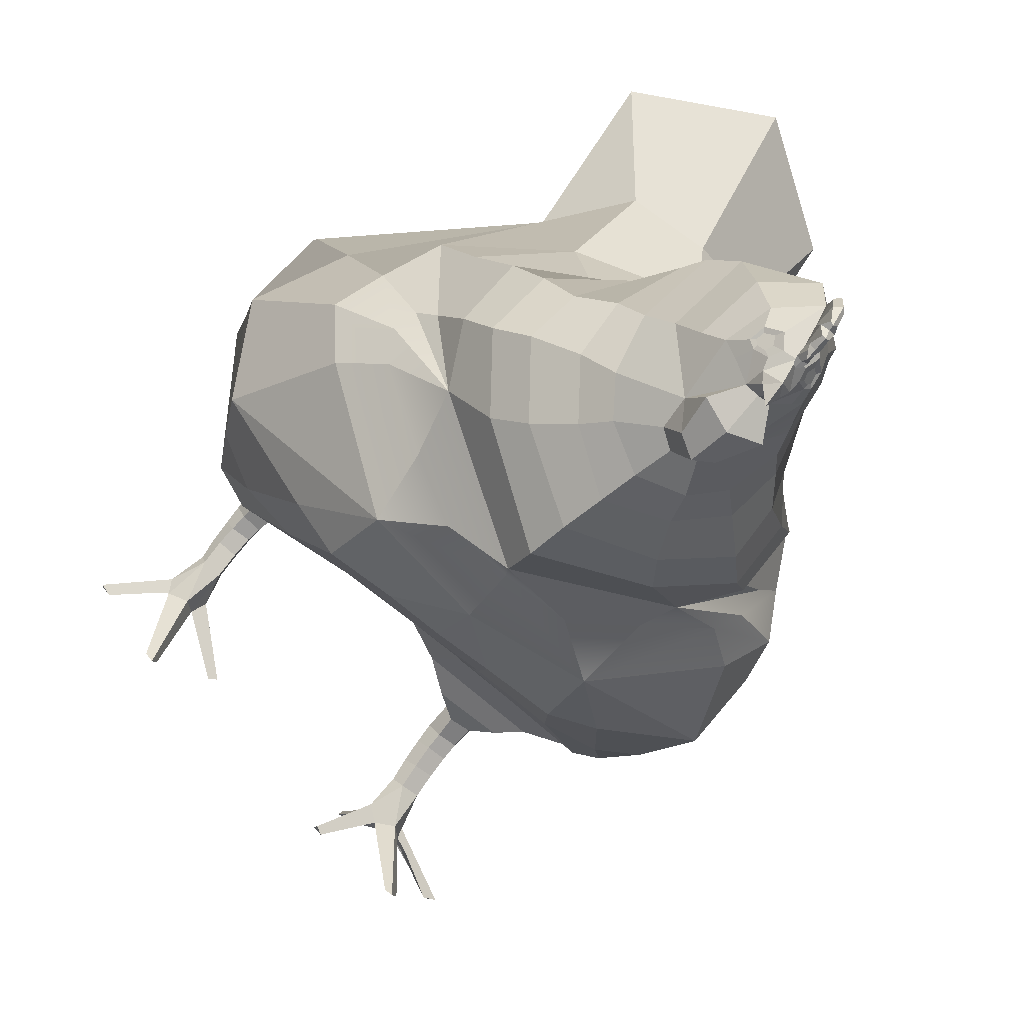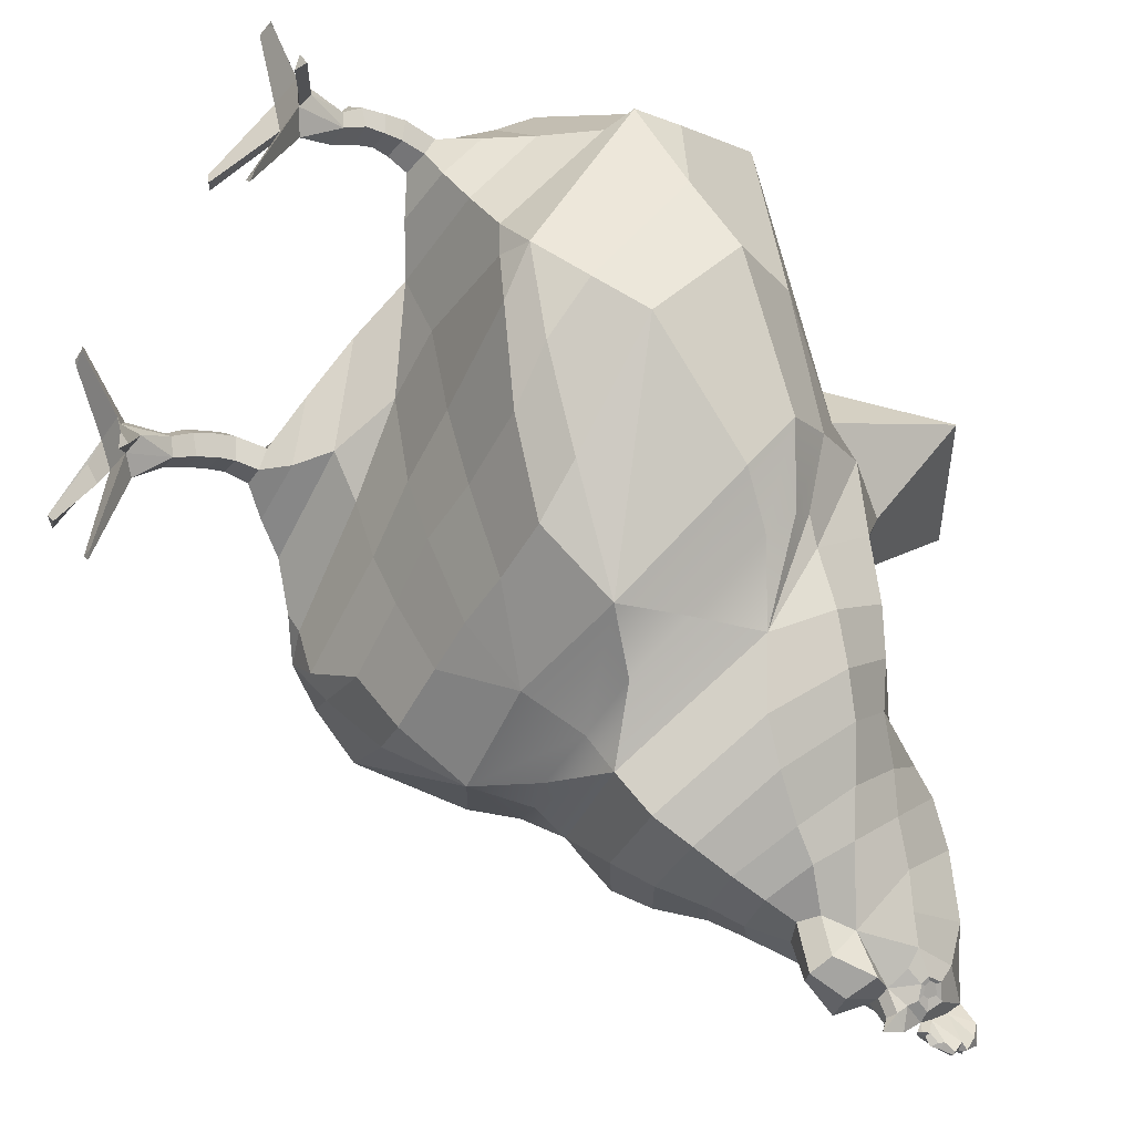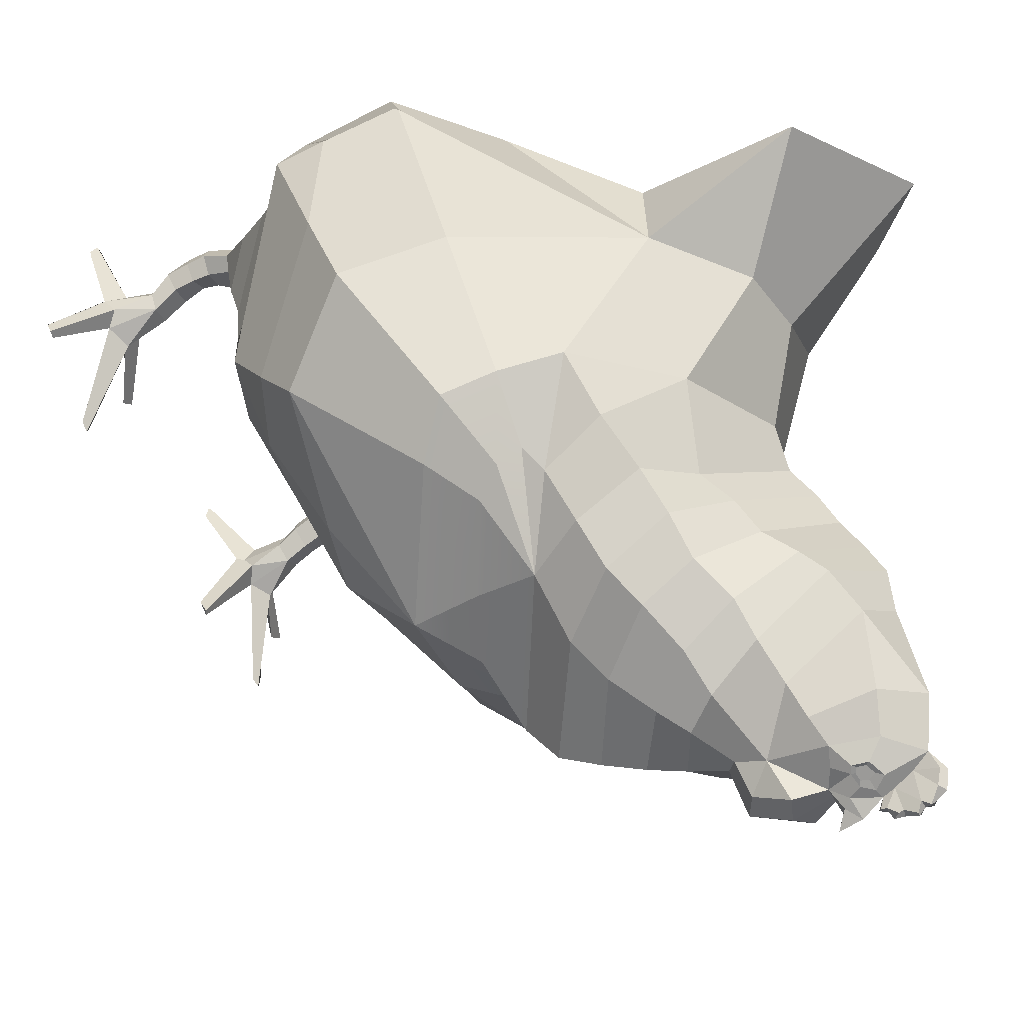
<metadata>
{"format":"obj","ext":"obj","renderer":"f3d","projection":"perspective","resolution":1024,"background":"white","views":[{"elev":-69.1,"azim":139.1,"up":"+Z"},{"elev":-44.5,"azim":57.5,"up":"+Z"},{"elev":-26.9,"azim":114.9,"up":"+Z"}]}
</metadata>
<code>
g default
v 0.2398 2.447 -3.34
v 0.2675 2.544 -2.894
v 0.4115 2.131 -3.138
v 0.9507 1.583 -2.416
v 0.5326 2.596 -1.476
v 0.597 1.635 -1.287
v 0.6928 1.254 -1.075
v 0.6189 0.9148 -1.128
v 0.8235 0.7794 -2.037
v 0.4831 1.274 -2.922
v 0.799 1.924 -2.271
v 0.5044 2.093 -1.736
v 0.85 1.482 -2.581
v 0.9832 1.082 -2.302
v 1.016 1.017 -1.463
v 1.016 1.439 -1.373
v 1.114 1.308 -2.01
v 0.1593 2.639 -3.403
v 0.196 2.49 -3.421
v 0.1687 2.289 -3.426
v 0.1505 2.181 -3.405
v 0.1312 2.226 -3.516
v 0.1615 2.357 -3.557
v 0.09082 2.449 -3.515
v 0.07513 2.491 -3.576
v 0.09376 2.514 -3.552
v 0.0547 2.593 -3.587
v 0.06291 2.615 -3.589
v 0.05636 2.649 -3.607
v 0.06416 2.665 -3.602
v 0.0585 2.707 -3.616
v 0.07394 2.721 -3.586
v 0.06189 2.748 -3.597
v 0.07216 2.775 -3.546
v 0.07107 2.784 -3.493
v 0.2063 2.65 -3.273
v 0.2172 2.628 -3.022
v 0.5797 1.724 -2.882
v 0.6449 1.047 -2.614
v 0.3849 2.03 -1.475
v 0.4685 0.5841 -1.434
v 0.5952 0.5825 -1.45
v 0.5585 0.5689 -1.49
v 0.4799 0.5541 -1.507
v 0.5343 0.6023 -1.394
v 0.4867 0.2746 -1.532
v 0.5806 0.279 -1.52
v 0.5709 0.2912 -1.576
v 0.5007 0.2878 -1.582
v 0.542 0.2814 -1.488
v 0.5111 0.1197 -1.519
v 0.6143 0.1078 -1.521
v 0.6026 0.128 -1.628
v 0.4945 0.1251 -1.626
v 0.5496 0.1533 -1.483
v 0.2885 0.00306 -1.694
v 0.8111 0.02262 -1.701
v 0.5751 0.03027 -1.96
v 0.304 0.003954 -1.742
v 0.5659 0.02458 -1.25
v 0.1548 2.598 -3.474
v 0.5933 0.01342 -1.279
v 0.4914 0.09964 -1.51
v 0.5309 0.009566 -1.281
v 0.1114 2.629 -3.505
v 0.08567 2.592 -3.538
v 0.5409 0.169 -1.677
v 0.5461 0.03037 -1.984
v 0.6191 0.1558 -1.568
v 0.8219 0.04331 -1.736
v 0.7794 0.02624 -1.736
v 0.5256 0.02643 -1.959
v 0.4641 0.1622 -1.572
v 0.2749 0.02094 -1.738
v 0.1401 2.535 -3.497
v 0.1625 2.546 -3.48
v 0.1021 2.549 -3.527
v 0.1545 2.478 -3.473
v 0.1448 2.584 -3.479
v 0.1216 2.603 -3.498
v 0.1096 2.581 -3.511
v 0.139 2.549 -3.496
v 0.1506 2.558 -3.482
v 0.1175 2.556 -3.513
v 0.3422 2.38 -1.869
v 0.9341 1.446 -1.356
v 0.7069 0.7508 -1.999
v 0.9063 0.9826 -1.467
v 0.4817 1.031 -2.743
v 0.9488 1.08 -1.365
v 0.7026 0.7708 -2.182
v 0.7355 0.7319 -1.899
v 0.9934 1.439 -1.367
v 0.9513 1.598 -1.86
v 1.01 1.452 -1.377
v 0.8843 1.738 -2.337
v 0.4681 1.791 -3.071
v 0.3448 2.286 -2.641
v 0.3196 2.358 -2.751
v 0.3943 1.881 -3.179
v 0.294 2.464 -2.828
v 0.6736 0.08766 -1.576
v 0.6479 0.1076 -1.656
v 0.6523 0.6756 -1.729
v 0.5534 0.02155 -1.247
v 0.7785 0.8261 -1.466
v 0.2625 0.6852 -1.707
v 0.5957 0.02268 -1.306
v 0.5843 0.7939 -1.241
v 0.5705 0.01438 -1.28
v 0.2552 0.7603 -1.335
v 0.5323 0.4698 -1.364
v 0.4701 0.4686 -1.405
v 0.5872 0.4833 -1.419
v 0.56 0.4906 -1.482
v 0.4838 0.4846 -1.481
v 0.4733 0.3946 -1.413
v 0.5626 0.4306 -1.493
v 0.49 0.43 -1.482
v 0.534 0.398 -1.379
v 0.5847 0.4177 -1.434
v 0.4791 0.3268 -1.46
v 0.5677 0.3648 -1.514
v 0.4957 0.3632 -1.522
v 0.535 0.3153 -1.414
v 0.5818 0.3394 -1.455
v 0.5581 0.6953 -1.314
v 0.6021 0.6107 -1.601
v 0.6806 0.6957 -1.461
v 0.3792 0.6088 -1.588
v 0.37 0.672 -1.386
v 0.4532 2.185 -2.247
v 0.3998 2.29 -2.993
v 0.4873 2.2 -2.882
v 0.3062 1.997 -3.27
v 0.3251 2.181 -3.256
v 0.2521 2.084 -3.333
v 0.343 2.337 -3.111
v 0.2914 2.401 -3.244
v 0.7123 1.819 -2.61
v 0.5336 2.052 -3.024
v 0.6165 1.973 -2.925
v 0.6741 1.903 -2.778
v 0.5688 2.157 -2.758
v 0.6435 2.098 -2.632
v 0.382 2.19 -2.547
v 0.7226 2.008 -2.468
v -0.1288 2.442 -3.349
v 0.04411 2.527 -3.517
v 0.05548 2.765 -3.25
v -0.2376 2.497 -2.955
v -0.2392 2.068 -3.217
v 0.1407 1.495 -3.183
v -0.863 1.655 -2.507
v -0.3394 2.595 -1.44
v -0.4119 1.567 -1.402
v -0.5013 1.14 -1.3
v -0.4556 0.8163 -1.454
v -0.7726 0.913 -2.36
v -0.3415 1.3 -2.982
v -0.7094 1.932 -2.303
v -0.3582 2.084 -1.74
v -0.751 1.542 -2.675
v -0.9228 1.225 -2.507
v -0.8873 1.011 -1.764
v -0.85 1.39 -1.542
v -0.01274 2.645 -2.797
v -1.026 1.406 -2.171
v 0.0547 2.749 -3.43
v 0.0338 2.279 -3.463
v 0.03314 2.254 -3.452
v 0.04449 2.6 -3.547
v -0.05476 2.645 -3.397
v -0.09454 2.494 -3.419
v -0.04206 2.285 -3.433
v 0.01424 2.174 -3.414
v 0.000326 2.224 -3.52
v -0.05084 2.357 -3.559
v 0.003519 2.451 -3.514
v 0.08797 2.141 -3.406
v 0.0663 2.192 -3.55
v 0.05634 2.323 -3.58
v 0.04654 2.448 -3.523
v 0.0115 2.492 -3.574
v 0.04101 2.459 -3.631
v 0.04304 2.535 -3.605
v 0.05172 2.698 -3.481
v -0.00621 2.518 -3.549
v 0.04323 2.475 -3.578
v 0.0307 2.594 -3.586
v 0.02429 2.617 -3.587
v 0.03236 2.65 -3.606
v 0.02633 2.666 -3.601
v 0.0345 2.708 -3.615
v 0.02411 2.723 -3.584
v 0.03775 2.749 -3.596
v 0.03308 2.776 -3.545
v 0.03788 2.785 -3.492
v 0.04699 2.638 -3.524
v -0.09979 2.652 -3.273
v -0.1653 2.6 -3.059
v -0.3941 1.675 -2.974
v 0.02777 2.364 -2.406
v 0.09762 2.859 -1.5
v 0.08966 1.165 -1.231
v 0.007945 2.67 -2.944
v 0.08944 1.582 -1.215
v 0.04016 0.79 -1.962
v 0.07822 0.8733 -1.25
v 0.07066 1.23 -2.956
v 0.03157 0.8538 -2.276
v 0.05353 1.05 -2.768
v -0.5586 1.126 -2.752
v 0.09062 2.098 -1.433
v -0.2076 2.014 -1.481
v -0.3709 0.5734 -1.936
v -0.4988 0.5792 -1.936
v -0.4727 0.5677 -2.005
v -0.3942 0.5635 -2.016
v -0.4295 0.5811 -1.883
v -0.3798 0.2627 -2.052
v -0.4748 0.2717 -2.042
v -0.475 0.2851 -2.092
v -0.4062 0.2863 -2.107
v -0.4263 0.2601 -1.999
v -0.4006 0.1062 -2.071
v -0.5023 0.09066 -2.057
v -0.5113 0.1357 -2.156
v -0.4049 0.1372 -2.175
v -0.4314 0.1287 -2.022
v -0.2161 0.04342 -2.307
v -0.7303 0.04163 -2.211
v -0.546 0.1113 -2.503
v -0.2407 0.05504 -2.35
v -0.403 -0.05167 -1.827
v -0.05755 2.604 -3.467
v -0.4354 -0.05685 -1.852
v -0.3797 0.08552 -2.071
v -0.3745 -0.05752 -1.867
v -0.01623 2.635 -3.5
v 0.003635 2.596 -3.535
v -0.4596 0.1876 -2.205
v -0.5221 0.1178 -2.532
v -0.5157 0.1472 -2.089
v -0.7476 0.06961 -2.238
v -0.7058 0.05468 -2.25
v -0.4973 0.1094 -2.512
v -0.3645 0.1619 -2.121
v -0.2112 0.07174 -2.347
v -0.04701 2.54 -3.492
v -0.06701 2.552 -3.474
v -0.01224 2.553 -3.523
v 0.04234 2.585 -3.586
v 0.04333 2.611 -3.59
v 0.04299 2.628 -3.618
v 0.04458 2.663 -3.616
v 0.04627 2.706 -3.621
v 0.04877 2.727 -3.599
v 0.0496 2.743 -3.597
v 0.05293 2.795 -3.559
v 0.05506 2.803 -3.493
v -0.058 2.482 -3.47
v -0.04882 2.591 -3.473
v -0.02761 2.605 -3.489
v -0.01717 2.585 -3.506
v -0.04558 2.555 -3.491
v -0.05556 2.564 -3.476
v -0.02593 2.561 -3.509
v -0.2026 2.377 -1.859
v 0.06779 2.41 -1.903
v -0.7655 1.39 -1.531
v -0.6526 0.8685 -2.334
v -0.7815 0.9749 -1.794
v -0.3813 1.086 -2.823
v -0.8044 1.041 -1.659
v -0.6474 0.9167 -2.49
v -0.6753 0.8367 -2.261
v -0.8263 1.388 -1.539
v -0.8371 1.641 -1.966
v -0.8435 1.404 -1.543
v -0.7928 1.779 -2.401
v 0.1529 1.61 -3.298
v -0.2358 1.726 -3.153
v -0.01637 2.438 -2.491
v -0.3273 2.229 -2.708
v -0.2929 2.298 -2.824
v -0.1565 1.826 -3.249
v -0.02461 2.501 -2.594
v 0.146 1.749 -3.343
v -0.2669 2.407 -2.9
v -0.02329 2.579 -2.695
v -0.571 0.0811 -2.102
v -0.5611 0.1206 -2.179
v -0.5801 0.742 -2.146
v -0.39 -0.05486 -1.827
v -0.665 0.8211 -1.854
v -0.1814 0.7096 -2.039
v -0.443 -0.04156 -1.876
v -0.4445 0.7202 -1.642
v -0.4131 -0.0548 -1.857
v -0.1226 0.7166 -1.571
v -0.4243 0.4537 -1.887
v -0.3729 0.466 -1.941
v -0.4902 0.4687 -1.929
v -0.4768 0.4857 -1.995
v -0.4021 0.4883 -2.012
v -0.3747 0.402 -1.965
v -0.4757 0.4279 -2.016
v -0.4017 0.4316 -2.029
v -0.4246 0.3892 -1.913
v -0.4857 0.4067 -1.954
v -0.3774 0.329 -2.001
v -0.4744 0.3578 -2.049
v -0.4032 0.3606 -2.064
v -0.4272 0.3152 -1.949
v -0.4806 0.3344 -1.99
v -0.4368 0.646 -1.777
v -0.523 0.645 -2.078
v -0.5761 0.6922 -1.899
v -0.2959 0.6291 -2.046
v -0.2548 0.6349 -1.771
v 0.04858 2.33 -2.247
v -0.3612 2.185 -2.239
v -0.2909 2.221 -3.08
v -0.3886 2.113 -2.99
v 0.1291 1.892 -3.375
v -0.08443 1.96 -3.317
v -0.1516 2.142 -3.307
v 0.1115 2.017 -3.395
v -0.04906 2.059 -3.365
v -0.2228 2.287 -3.175
v -0.1693 2.376 -3.279
v -0.6071 1.797 -2.684
v -0.3626 1.959 -3.139
v -0.4563 1.875 -3.045
v -0.5405 1.831 -2.888
v -0.4902 2.063 -2.871
v -0.5734 2.03 -2.722
v -0.3296 2.168 -2.562
v -0.6455 1.986 -2.511
v 0.5703 0.8907 -2.449
v 0.03653 0.9272 -2.482
v 1.016 1.186 -1.424
v 0.7528 0.8815 -2.328
v 0.9065 0.9312 -2.175
v 1.064 1.171 -1.759
v -0.6783 0.9923 -2.541
v -0.8446 1.038 -2.429
v -0.9524 1.154 -1.945
v -0.871 1.129 -1.658
v -0.4626 0.9803 -2.614
v 0.2937 0.7666 -1.915
v 0.2532 1.047 -2.758
v 0.2963 0.8293 -2.225
v 0.2741 0.9219 -2.468
v -0.2214 0.8863 -2.363
v -0.1933 0.9558 -2.541
v -0.14 1.067 -2.79
v -0.221 0.815 -2.169
v 0.0951 1.429 -3.045
v 0.5161 1.503 -2.881
v 0.7581 1.764 -2.539
v -0.3607 1.544 -2.939
v -0.603 1.642 -2.769
v -0.6714 1.711 -2.677
v 0.7849 1.694 -2.597
v -0.7036 1.776 -2.532
v -0.1384 1.438 -3.05
v 0.3233 1.428 -3.01
v 0.7398 1.616 -2.681
g frame10:Chicken
f 326 135 100 289
f 22 23 20
f 23 22 181 182
f 181 22 21 180
f 21 22 20
f 23 24 20
f 20 24 78 19
f 185 186 25
f 185 25 189
f 186 26 25
f 25 26 24
f 183 189 25 24
f 24 23 182 183
f 29 30 199 28
f 31 32 199 30
f 33 34 187 32
f 199 32 187
f 172 66 77 26
f 139 37 2 138
f 3 136 138 133
f 150 36 18 169
f 206 167 2 37
f 138 2 101 133
f 27 28 199 172
f 26 149 172
f 172 26 186
f 169 187 35
f 38 370 361
f 4 13 370 366
f 11 96 362 140
f 13 4 17 14
f 96 11 12 94
f 11 132 85 12
f 6 12 40
f 12 86 93 95
f 94 12 95
f 13 14 10
f 7 8 90 86
f 127 129 106 109
f 129 128 104 106
f 10 14 39
f 37 150 206
f 150 37 36
f 85 132 322 270
f 40 5 214
f 205 7 6 207
f 87 92 104 107 352
f 10 210 360 369
f 205 209 8 7
f 208 211 354 352
f 10 89 353 210
f 91 354 355 341
f 39 14 345 344
f 204 214 5
f 40 214 207 6
f 95 93 16
f 209 111 109 8
f 209 208 107 111
f 21 137 329 180
f 137 136 3 135
f 329 137 135 326
f 282 97 38 153
f 125 122 46 50
f 126 47 48 123
f 122 124 49 46
f 46 49 73
f 125 50 47 126
f 50 55 52 47
f 50 46 51 55
f 52 69 47
f 51 46 73
f 53 67 48
f 69 70 71 103 53
f 51 73 74 56 63
f 67 68 72 54
f 52 108 110 64 63
f 55 51 63 64 105 60
f 53 58 68 67
f 53 103 102 52
f 73 54 59 74
f 49 67 54
f 48 67 49
f 49 54 73
f 74 59 56
f 68 58 72
f 48 69 53
f 47 69 48
f 71 70 57
f 123 48 49 124
f 60 105 110 62
f 54 63 56 59
f 53 54 72 58
f 55 60 62 108 52
f 52 102 57 70 69
f 63 54 53 52
f 65 169 18 61
f 24 75 78
f 66 172 199 187 169 65
f 75 24 26 77
f 19 76 61 18
f 27 172 253
f 28 27 253 254
f 29 28 254 255
f 30 29 255 256
f 31 30 256 257
f 32 31 257 258
f 33 32 258 259
f 34 33 259 260
f 35 34 260 261
f 169 35 261
f 75 76 19 78
f 66 65 80 81
f 77 66 81 84
f 75 77 84 82
f 76 75 82 83
f 61 76 83 79
f 65 61 79 80
f 79 83 82 84 81 80
f 35 187 34
f 153 38 361 369
f 12 5 40
f 12 85 5
f 5 85 270 204
f 87 91 9
f 9 92 87
f 86 90 343 16 93
f 39 89 10
f 88 15 90
f 9 91 341 344
f 6 7 86 12
f 88 92 9 15
f 14 17 346 345
f 4 96 94 17
f 96 4 366 362
f 16 343 346 17 94 95
f 284 98 99 288
f 288 99 101 291
f 289 100 97 282
f 21 20 136 137
f 101 99 134 133
f 291 101 2 167
f 43 115 116 44
f 106 104 92 88
f 127 131 41 45
f 130 128 43 44
f 131 130 44 41
f 109 106 88 90 8
f 102 103 71 57
f 110 108 62
f 110 105 64
f 45 112 114 42
f 41 44 116 113
f 42 114 115 43
f 45 41 113 112
f 115 118 119 116
f 112 120 121 114
f 113 116 119 117
f 114 121 118 115
f 112 113 117 120
f 118 123 124 119
f 120 125 126 121
f 117 119 124 122
f 121 126 123 118
f 120 117 122 125
f 111 107 130 131
f 107 104 128 130
f 109 111 131 127
f 42 43 128 129
f 45 42 129 127
f 19 18 36 1
f 138 136 20 139
f 20 1 139
f 1 20 19
f 1 36 37 139
f 133 134 141 3
f 3 141 100 135
f 97 100 141 142
f 140 38 143
f 38 97 142 143
f 98 146 145 144
f 203 146 98 284
f 142 144 145 143
f 144 134 99 98
f 141 134 144 142
f 143 145 147 140
f 145 146 132 147
f 140 147 11
f 147 132 11
f 322 132 146 203
f 326 289 287 327
f 177 175 178
f 178 182 181 177
f 181 180 176 177
f 176 175 177
f 178 175 179
f 175 174 262 179
f 185 184 186
f 185 189 184
f 186 184 188
f 184 179 188
f 183 179 184 189
f 179 183 182 178
f 192 191 199 193
f 194 193 199 195
f 196 195 187 197
f 199 187 195
f 172 188 252 241
f 332 331 151 201
f 152 324 331 328
f 150 169 173 200
f 206 201 151 167
f 331 324 290 151
f 190 172 199 191
f 188 172 149
f 172 186 188
f 169 198 187
f 202 363 364
f 154 365 364 163
f 161 333 367 281
f 163 164 168 154
f 281 279 162 161
f 161 162 269 323
f 156 215 162
f 162 280 278 271
f 279 280 162
f 163 160 164
f 157 271 275 158
f 317 299 296 319
f 319 296 294 318
f 160 213 164
f 201 206 150
f 150 200 201
f 269 270 322 323
f 215 214 155
f 205 207 156 157
f 272 359 297 294 277
f 160 368 360 210
f 205 157 158 209
f 208 359 356 211
f 160 210 358 274
f 276 351 357 356
f 213 347 348 164
f 204 155 214
f 215 156 207 214
f 280 166 278
f 209 158 299 301
f 209 301 297 208
f 176 180 329 330
f 330 327 152 328
f 329 326 327 330
f 282 153 202 283
f 315 225 221 312
f 316 313 223 222
f 312 221 224 314
f 221 248 224
f 315 316 222 225
f 225 222 227 230
f 225 230 226 221
f 227 222 244
f 226 248 221
f 228 223 242
f 244 228 293 246 245
f 226 238 231 249 248
f 242 229 247 243
f 227 238 239 300 298
f 230 235 295 239 238 226
f 228 242 243 233
f 228 227 292 293
f 248 249 234 229
f 224 229 242
f 223 224 242
f 224 248 229
f 249 231 234
f 243 247 233
f 223 228 244
f 222 223 244
f 246 232 245
f 313 314 224 223
f 235 237 300 295
f 229 234 231 238
f 228 233 247 229
f 230 227 298 237 235
f 227 244 245 232 292
f 238 227 228 229
f 240 236 173 169
f 179 262 250
f 241 240 169 187 199 172
f 250 252 188 179
f 174 173 236 251
f 190 253 172
f 191 254 253 190
f 192 255 254 191
f 193 256 255 192
f 194 257 256 193
f 195 258 257 194
f 196 259 258 195
f 197 260 259 196
f 198 261 260 197
f 169 261 198
f 250 262 174 251
f 241 265 264 240
f 252 268 265 241
f 250 266 268 252
f 251 267 266 250
f 236 263 267 251
f 240 264 263 236
f 263 264 265 268 266 267
f 198 197 187
f 153 368 363 202
f 162 215 155
f 162 155 269
f 155 204 270 269
f 272 159 276
f 159 272 277
f 271 278 166 350 275
f 213 160 274
f 273 275 165
f 159 347 351 276
f 156 162 271 157
f 273 165 159 277
f 164 348 349 168
f 154 168 279 281
f 281 367 365 154
f 166 280 279 168 349 350
f 284 288 286 285
f 288 291 290 286
f 289 282 283 287
f 176 330 328 175
f 290 324 325 286
f 291 167 151 290
f 218 219 306 305
f 296 273 277 294
f 317 220 216 321
f 320 219 218 318
f 321 216 219 320
f 299 158 275 273 296
f 292 232 246 293
f 300 237 298
f 300 239 295
f 220 217 304 302
f 216 303 306 219
f 217 218 305 304
f 220 302 303 216
f 305 306 309 308
f 302 304 311 310
f 303 307 309 306
f 304 305 308 311
f 302 310 307 303
f 308 309 314 313
f 310 311 316 315
f 307 312 314 309
f 311 308 313 316
f 310 315 312 307
f 301 321 320 297
f 297 320 318 294
f 299 317 321 301
f 217 319 318 218
f 220 317 319 217
f 174 148 200 173
f 331 332 175 328
f 175 332 148
f 148 174 175
f 148 332 201 200
f 324 152 334 325
f 152 327 287 334
f 283 335 334 287
f 333 336 202
f 202 336 335 283
f 285 337 338 339
f 203 284 285 339
f 335 336 338 337
f 337 285 286 325
f 334 335 337 325
f 336 333 340 338
f 338 340 323 339
f 333 161 340
f 340 161 323
f 322 203 339 323
f 343 90 15
f 341 355 353 89
f 344 345 9
f 346 343 15
f 345 346 15 9
f 344 341 89 39
f 348 347 159
f 350 349 165
f 349 348 159 165
f 351 347 213 274
f 275 350 165
f 342 357 358 212
f 352 354 91 87
f 353 355 342 212
f 352 107 208
f 210 353 212
f 355 354 211 342
f 297 359 208
f 358 210 212
f 358 357 351 274
f 356 357 342 211
f 356 359 272 276
f 361 370 13 10
f 140 362 38
f 364 363 160 163
f 367 333 202
f 369 361 10
f 369 360 153
f 363 368 160
f 360 368 153
f 362 366 38
f 365 367 202
f 366 370 38
f 364 365 202

</code>
